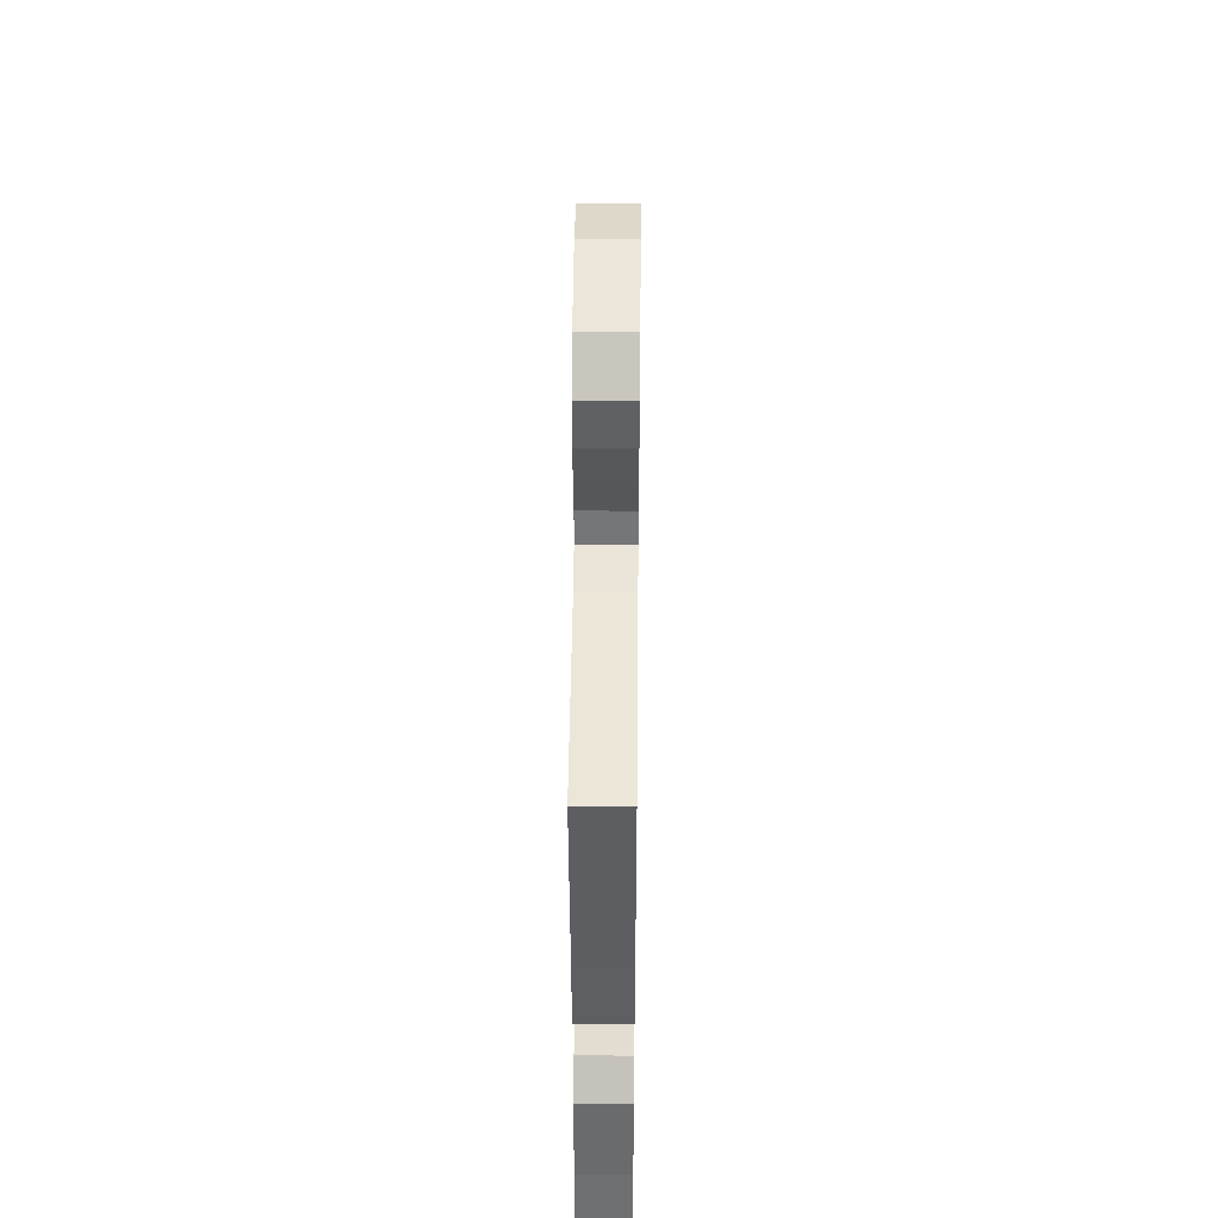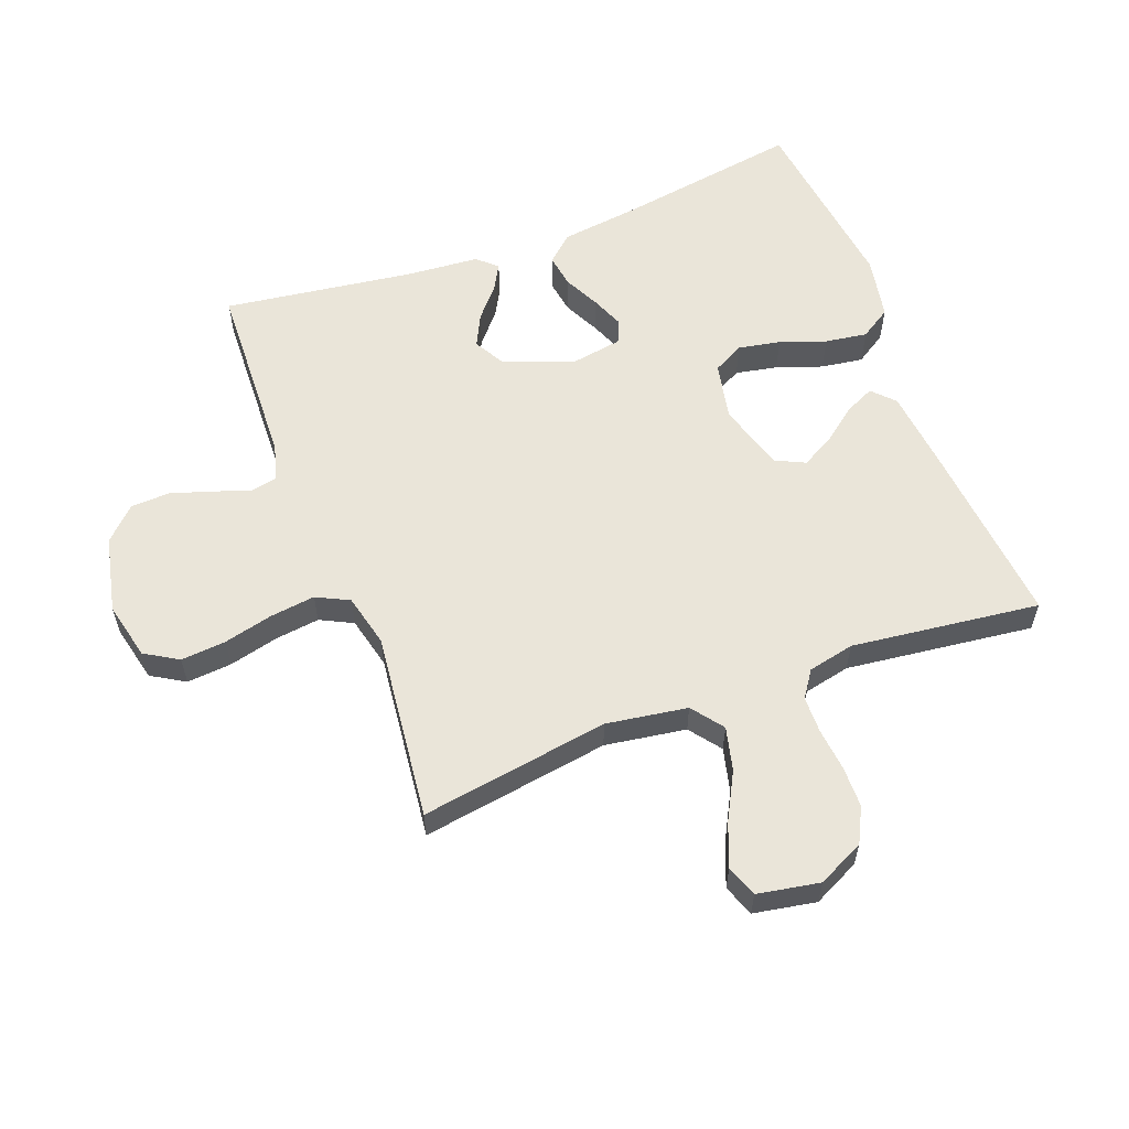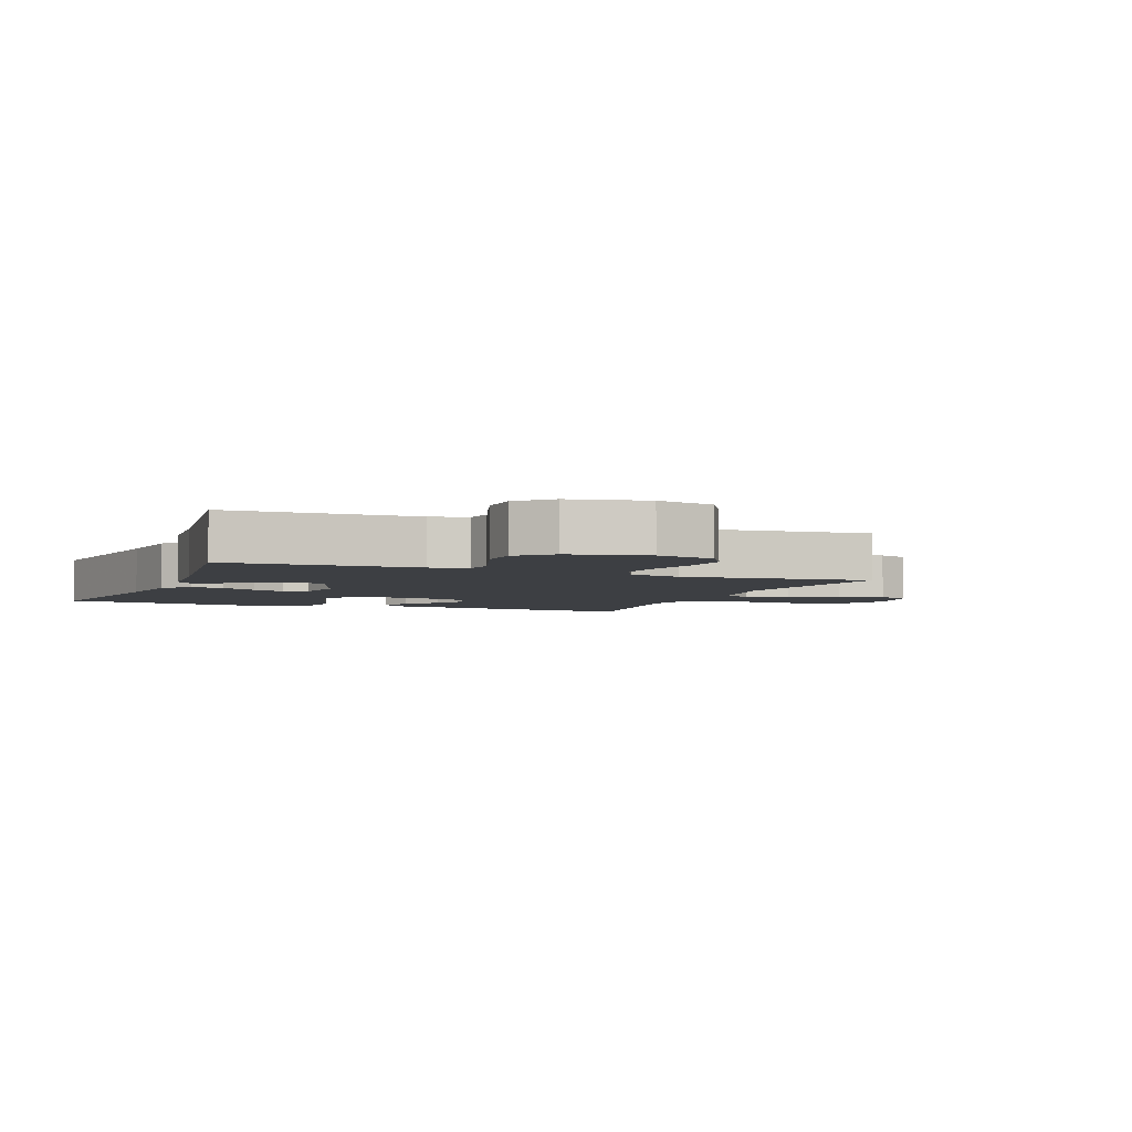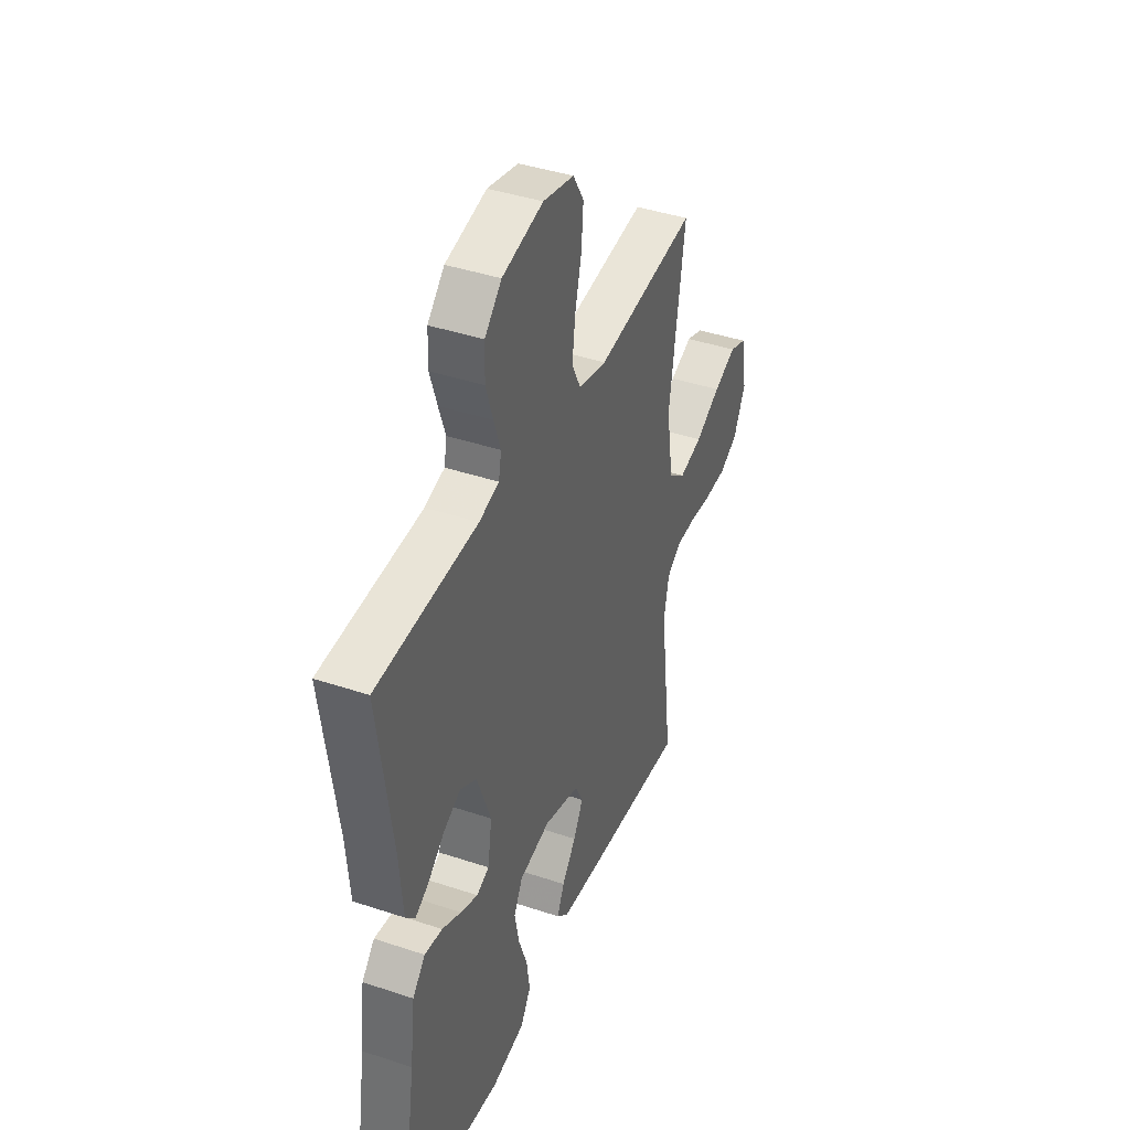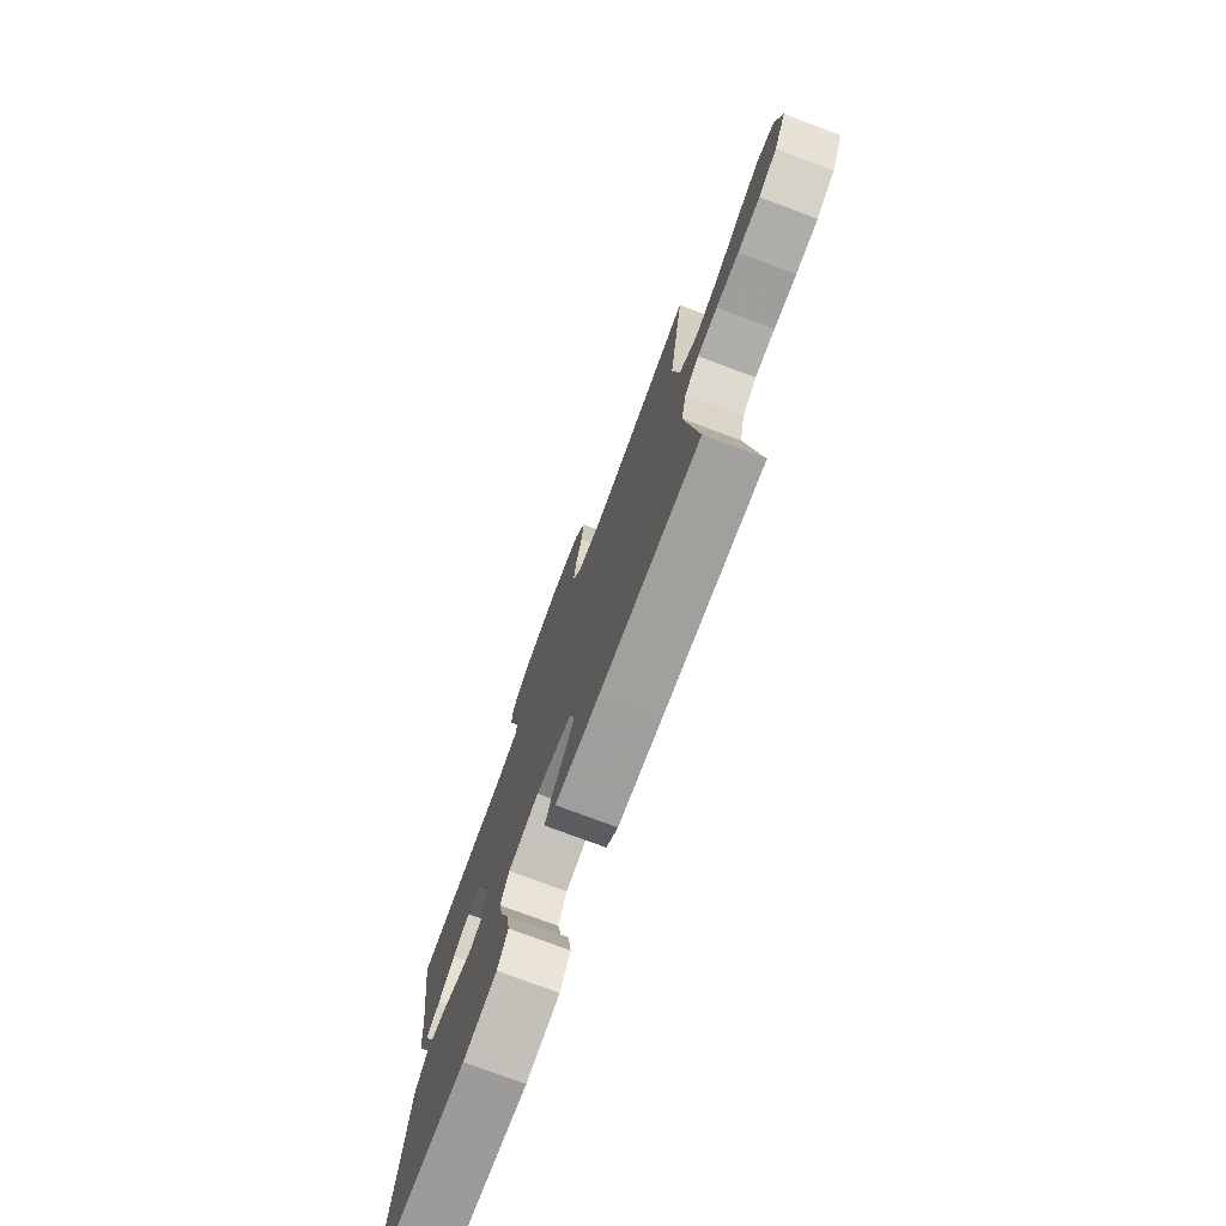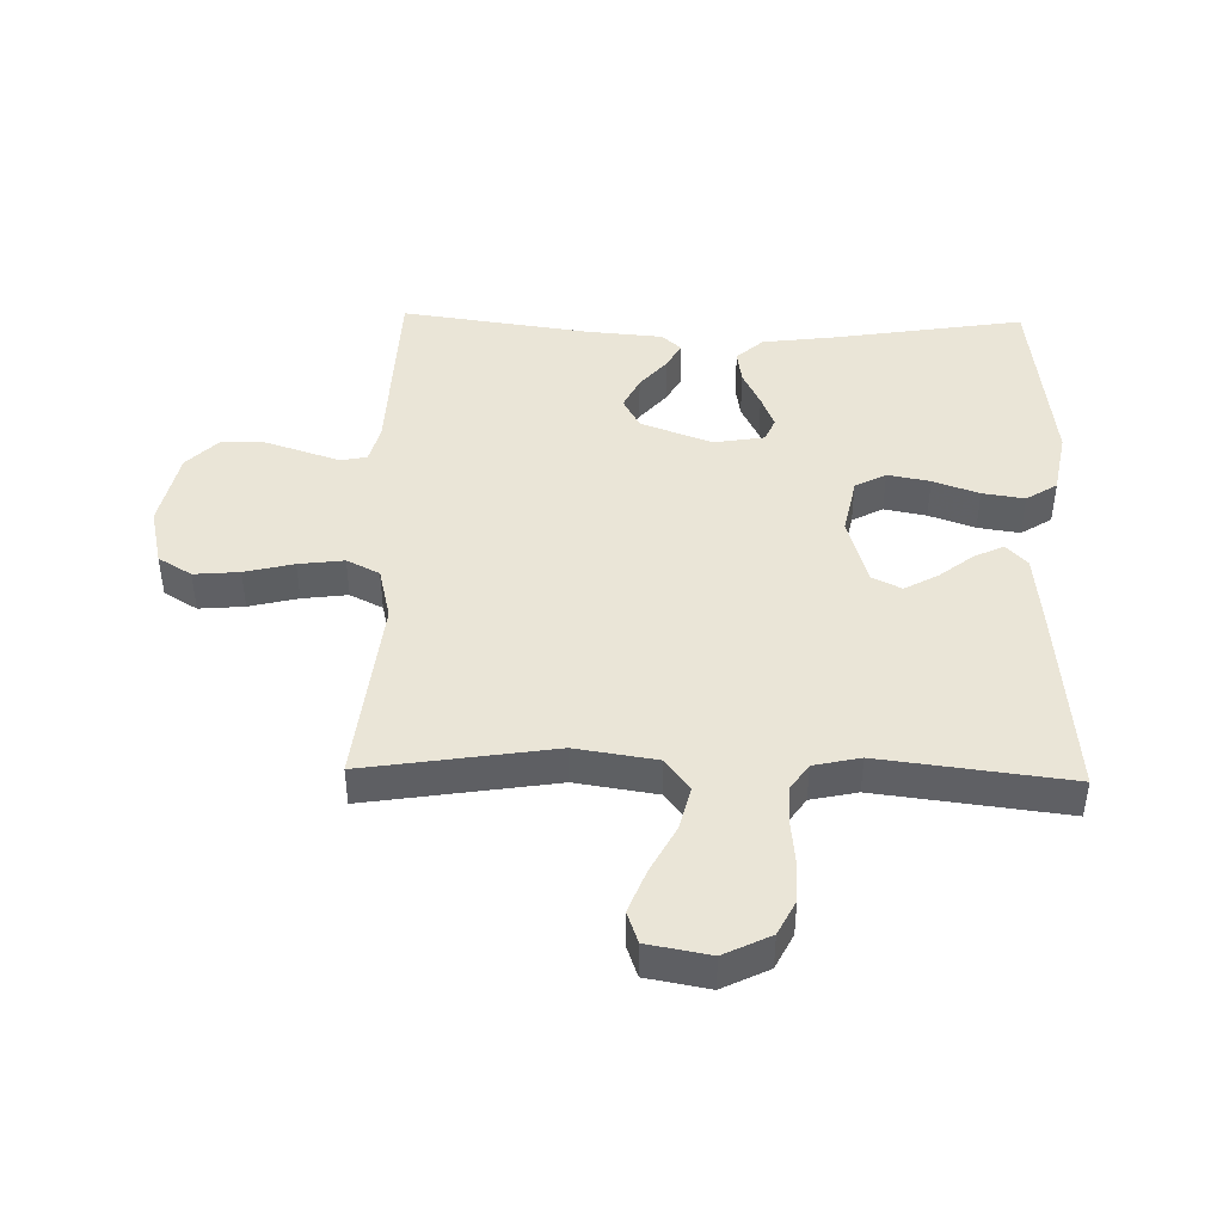
<metadata>
{"format":"obj","ext":"obj","renderer":"f3d","projection":"perspective","resolution":1024,"background":"white","views":[{"elev":43.9,"azim":-89.4,"up":"+Z"},{"elev":58.4,"azim":69.2,"up":"+Y"},{"elev":-4.0,"azim":-21.9,"up":"+Y"},{"elev":41.2,"azim":-67.9,"up":"+Z"},{"elev":-76.6,"azim":69.5,"up":"+Z"},{"elev":44.3,"azim":91.3,"up":"+Y"}]}
</metadata>
<code>
v 0.5 0.07 -0.5
v 0.2 0.07 -0.473
v 0.073 0.07 -0.46
v 0.038 0.07 -0.427
v 0.06 0.07 -0.38
v 0.102 0.07 -0.326
v 0.131 0.07 -0.273
v 0.108 0.07 -0.226
v 0 0.07 -0.194
v -0.092 0.07 -0.213
v -0.118 0.07 -0.262
v -0.105 0.07 -0.329
v -0.079 0.07 -0.402
v -0.069 0.07 -0.469
v -0.1 0.07 -0.518
v -0.2 0.07 -0.537
v -0.5 0.07 -0.5
v -0.453 0.07 -0.2
v -0.438 0.07 -0.081
v -0.4 0.07 -0.039
v -0.347 0.07 -0.047
v -0.29 0.07 -0.075
v -0.238 0.07 -0.096
v -0.201 0.07 -0.08
v -0.188 0.07 0
v -0.23 0.07 0.113
v -0.279 0.07 0.14
v -0.33 0.07 0.115
v -0.379 0.07 0.073
v -0.42 0.07 0.05
v -0.448 0.07 0.081
v -0.458 0.07 0.2
v -0.5 0.07 0.5
v -0.2 0.07 0.512
v -0.141 0.07 0.528
v -0.133 0.07 0.57
v -0.153 0.07 0.629
v -0.174 0.07 0.694
v -0.172 0.07 0.757
v -0.122 0.07 0.807
v 0 0.07 0.834
v 0.092 0.07 0.813
v 0.124 0.07 0.76
v 0.118 0.07 0.688
v 0.099 0.07 0.61
v 0.09 0.07 0.538
v 0.116 0.07 0.486
v 0.2 0.07 0.466
v 0.5 0.07 0.5
v 0.454 0.07 0.2
v 0.474 0.07 0.071
v 0.524 0.07 0.033
v 0.593 0.07 0.05
v 0.668 0.07 0.09
v 0.736 0.07 0.117
v 0.786 0.07 0.099
v 0.804 0.07 0
v 0.768 0.07 -0.074
v 0.713 0.07 -0.102
v 0.647 0.07 -0.103
v 0.58 0.07 -0.096
v 0.521 0.07 -0.097
v 0.479 0.07 -0.126
v 0.463 0.07 -0.2
v 0.5 0 -0.5
v 0.2 0 -0.473
v 0.073 0 -0.46
v 0.038 0 -0.427
v 0.06 0 -0.38
v 0.102 0 -0.326
v 0.131 0 -0.273
v 0.108 0 -0.226
v 0 0 -0.194
v -0.092 0 -0.213
v -0.118 0 -0.262
v -0.105 0 -0.329
v -0.079 0 -0.402
v -0.069 0 -0.469
v -0.1 0 -0.518
v -0.2 0 -0.537
v -0.5 0 -0.5
v -0.453 0 -0.2
v -0.438 0 -0.081
v -0.4 0 -0.039
v -0.347 0 -0.047
v -0.29 0 -0.075
v -0.238 0 -0.096
v -0.201 0 -0.08
v -0.188 0 0
v -0.23 0 0.113
v -0.279 0 0.14
v -0.33 0 0.115
v -0.379 0 0.073
v -0.42 0 0.05
v -0.448 0 0.081
v -0.458 0 0.2
v -0.5 0 0.5
v -0.2 0 0.512
v -0.141 0 0.528
v -0.133 0 0.57
v -0.153 0 0.629
v -0.174 0 0.694
v -0.172 0 0.757
v -0.122 0 0.807
v 0 0 0.834
v 0.092 0 0.813
v 0.124 0 0.76
v 0.118 0 0.688
v 0.099 0 0.61
v 0.09 0 0.538
v 0.116 0 0.486
v 0.2 0 0.466
v 0.5 0 0.5
v 0.454 0 0.2
v 0.474 0 0.071
v 0.524 0 0.033
v 0.593 0 0.05
v 0.668 0 0.09
v 0.736 0 0.117
v 0.786 0 0.099
v 0.804 0 0
v 0.768 0 -0.074
v 0.713 0 -0.102
v 0.647 0 -0.103
v 0.58 0 -0.096
v 0.521 0 -0.097
v 0.479 0 -0.126
v 0.463 0 -0.2
f 59 60 61
f 58 59 61
f 57 58 61
f 56 57 61
f 55 56 61
f 54 55 61
f 53 54 61
f 52 53 61 62
f 51 52 62 63
f 48 49 50
f 51 63 64
f 50 51 64
f 48 50 64
f 47 48 64
f 43 44 45
f 42 43 45
f 41 42 45
f 40 41 45
f 39 40 45
f 38 39 45
f 37 38 45
f 36 37 45
f 35 36 45 46
f 34 35 46 47
f 32 33 34 47
f 30 31 32
f 29 30 32
f 28 29 32
f 27 28 32 47
f 20 21 22
f 19 20 22
f 18 19 22
f 18 22 23
f 17 18 23
f 16 17 23
f 15 16 23
f 14 15 23
f 13 14 23
f 12 13 23
f 11 12 23 24
f 4 5 6
f 3 4 6
f 2 3 6
f 1 2 6
f 64 1 6
f 64 6 7
f 26 27 47 64
f 25 26 64
f 10 11 24 25
f 9 10 25
f 8 9 25 64
f 7 8 64
f 125 124 123
f 125 123 122
f 125 122 121
f 125 121 120
f 125 120 119
f 125 119 118
f 125 118 117
f 126 125 117 116
f 127 126 116 115
f 114 113 112
f 128 127 115
f 128 115 114
f 128 114 112
f 128 112 111
f 109 108 107
f 109 107 106
f 109 106 105
f 109 105 104
f 109 104 103
f 109 103 102
f 109 102 101
f 109 101 100
f 110 109 100 99
f 111 110 99 98
f 111 98 97 96
f 96 95 94
f 96 94 93
f 96 93 92
f 111 96 92 91
f 86 85 84
f 86 84 83
f 86 83 82
f 87 86 82
f 87 82 81
f 87 81 80
f 87 80 79
f 87 79 78
f 87 78 77
f 87 77 76
f 88 87 76 75
f 70 69 68
f 70 68 67
f 70 67 66
f 70 66 65
f 70 65 128
f 71 70 128
f 128 111 91 90
f 128 90 89
f 89 88 75 74
f 89 74 73
f 128 89 73 72
f 128 72 71
f 1 65 66 2
f 2 66 67 3
f 3 67 68 4
f 4 68 69 5
f 5 69 70 6
f 6 70 71 7
f 7 71 72 8
f 8 72 73 9
f 9 73 74 10
f 10 74 75 11
f 11 75 76 12
f 12 76 77 13
f 13 77 78 14
f 14 78 79 15
f 15 79 80 16
f 16 80 81 17
f 17 81 82 18
f 18 82 83 19
f 19 83 84 20
f 20 84 85 21
f 21 85 86 22
f 22 86 87 23
f 23 87 88 24
f 24 88 89 25
f 25 89 90 26
f 26 90 91 27
f 27 91 92 28
f 28 92 93 29
f 29 93 94 30
f 30 94 95 31
f 31 95 96 32
f 32 96 97 33
f 33 97 98 34
f 34 98 99 35
f 35 99 100 36
f 36 100 101 37
f 37 101 102 38
f 38 102 103 39
f 39 103 104 40
f 40 104 105 41
f 41 105 106 42
f 42 106 107 43
f 43 107 108 44
f 44 108 109 45
f 45 109 110 46
f 46 110 111 47
f 47 111 112 48
f 48 112 113 49
f 49 113 114 50
f 50 114 115 51
f 51 115 116 52
f 52 116 117 53
f 53 117 118 54
f 54 118 119 55
f 55 119 120 56
f 56 120 121 57
f 57 121 122 58
f 58 122 123 59
f 59 123 124 60
f 60 124 125 61
f 61 125 126 62
f 62 126 127 63
f 63 127 128 64
f 64 128 65 1

</code>
